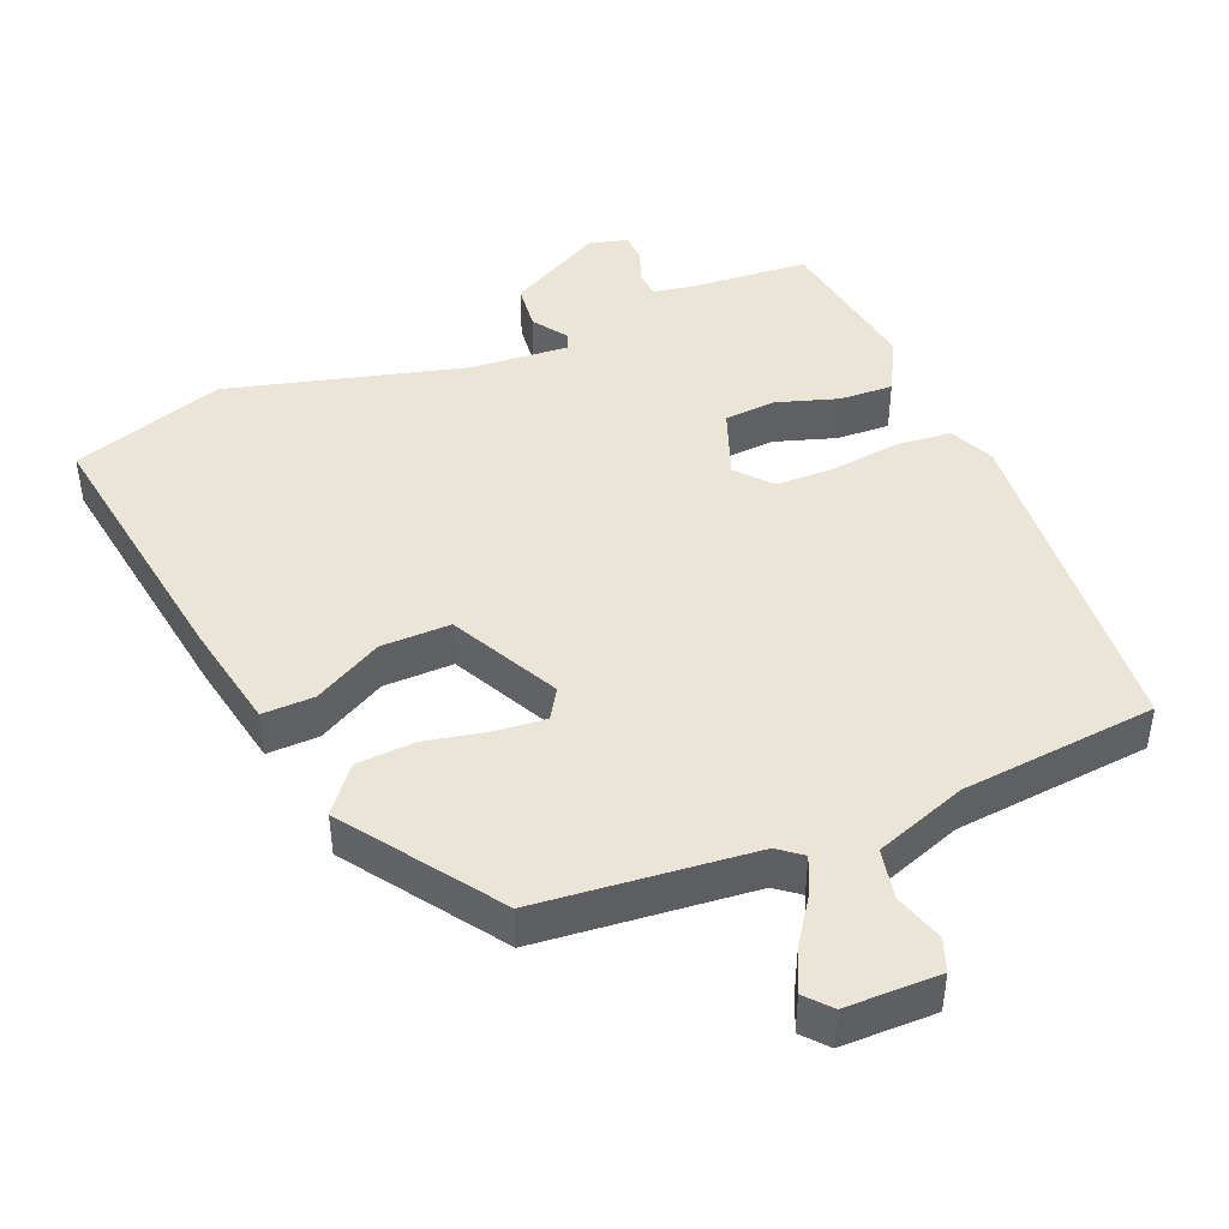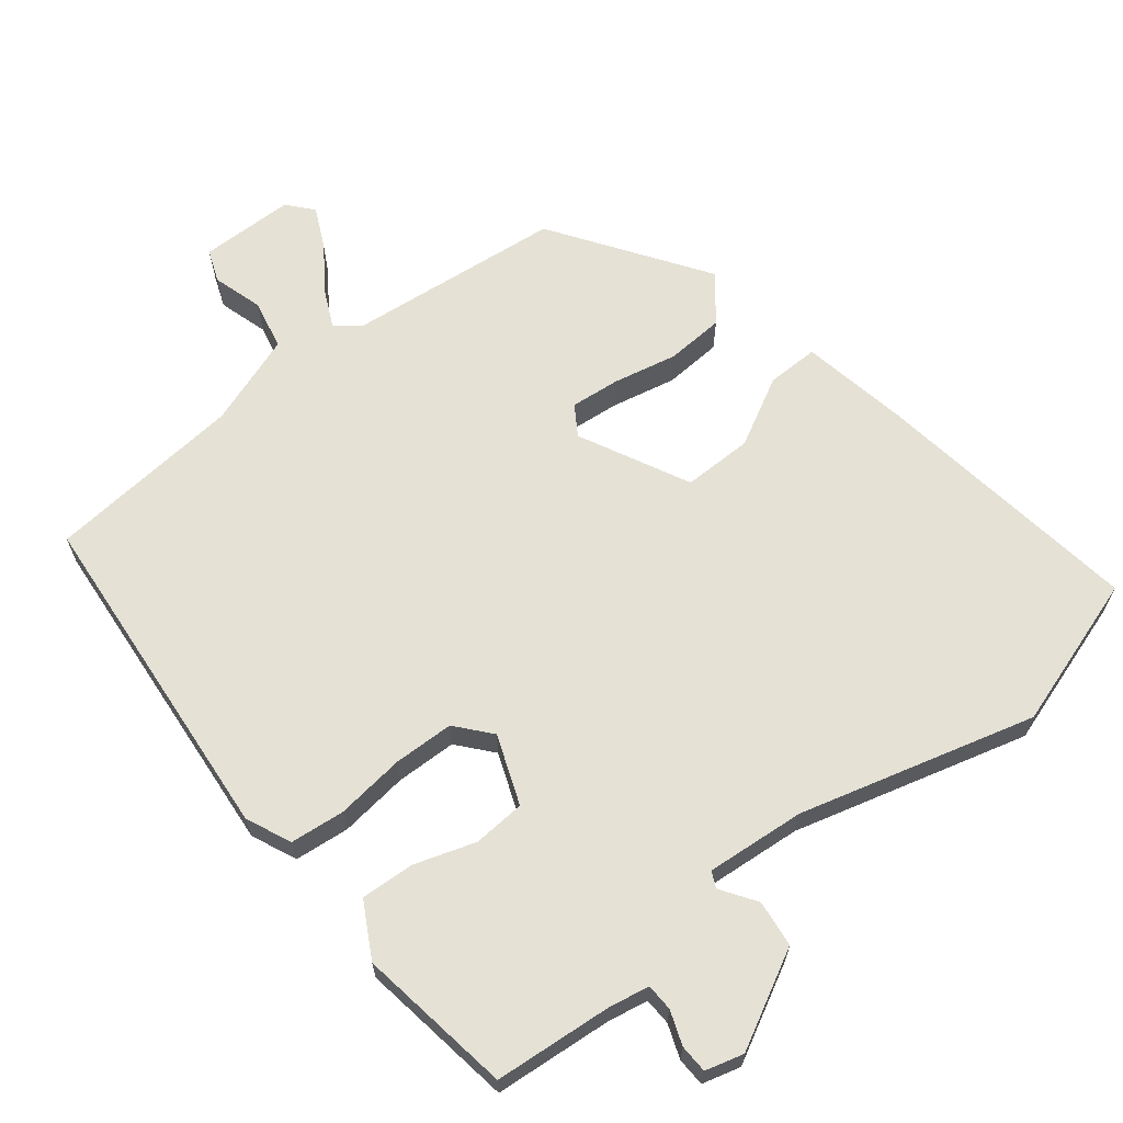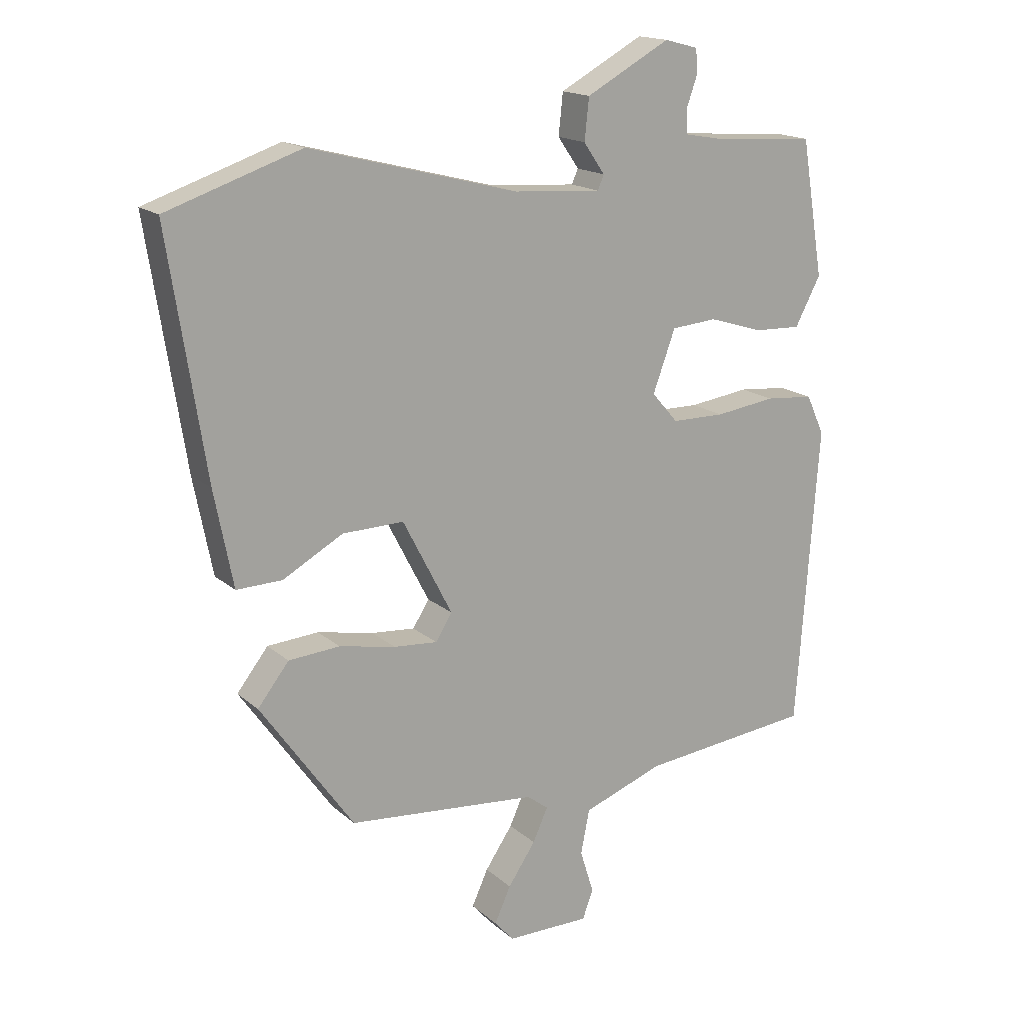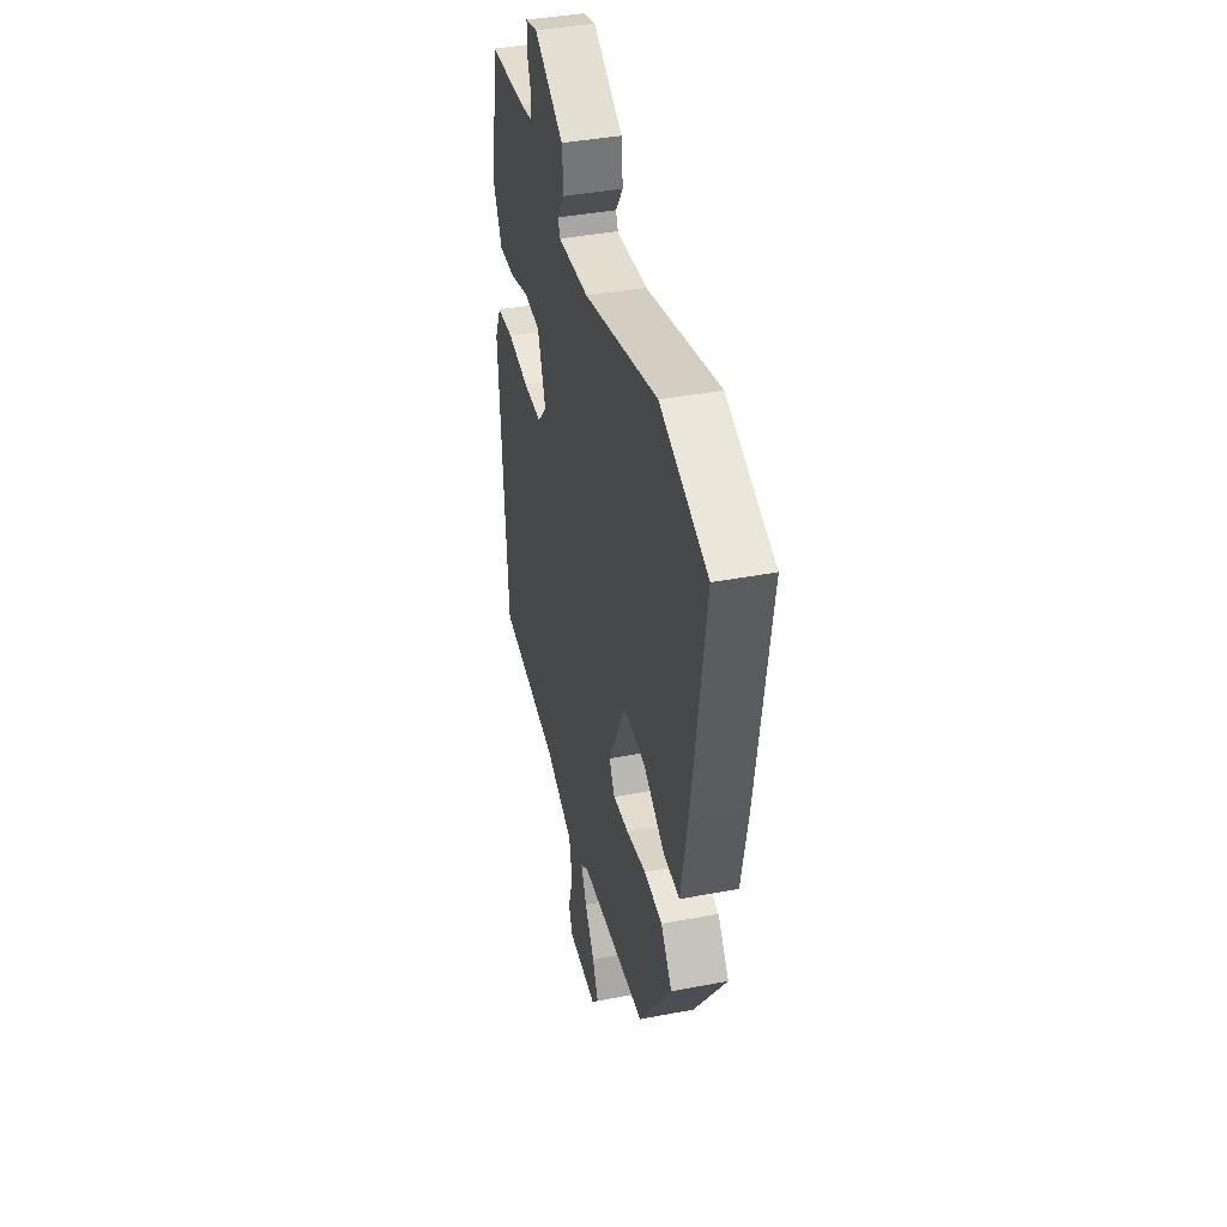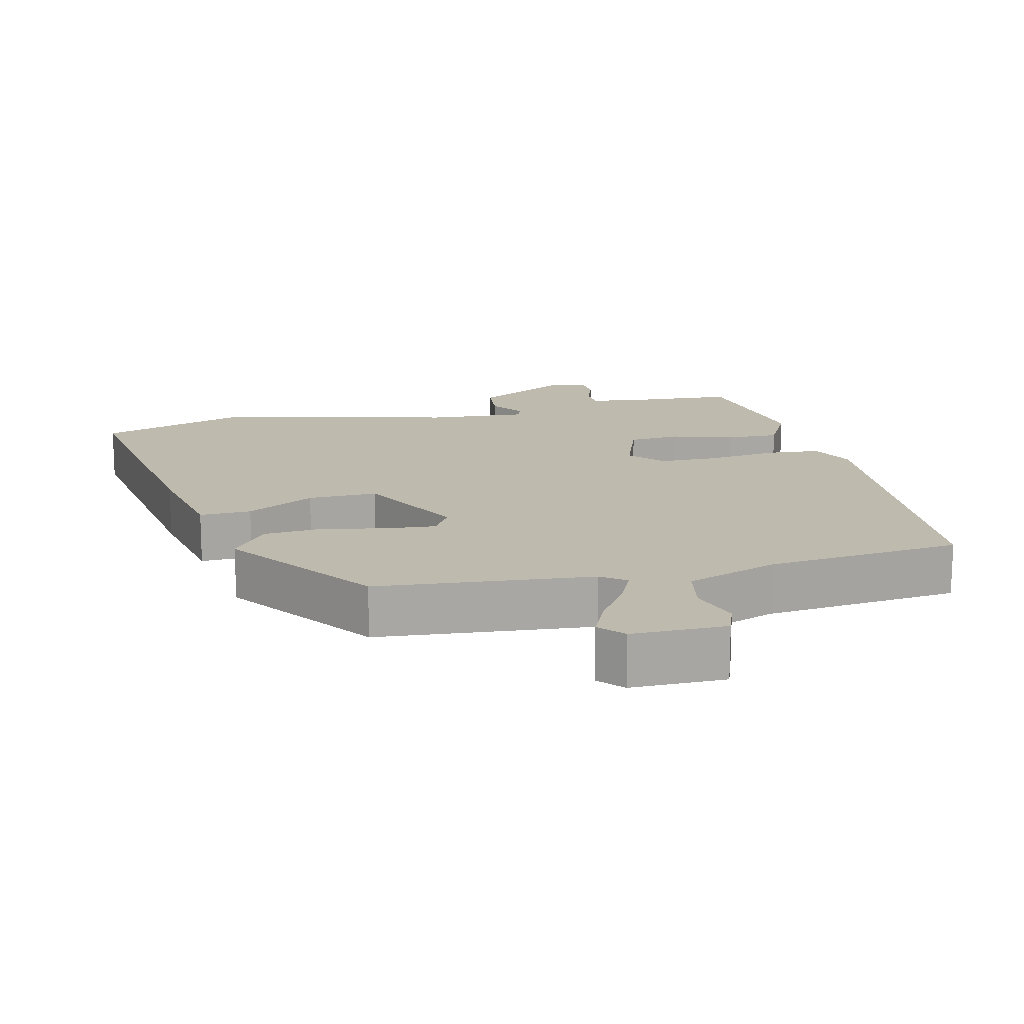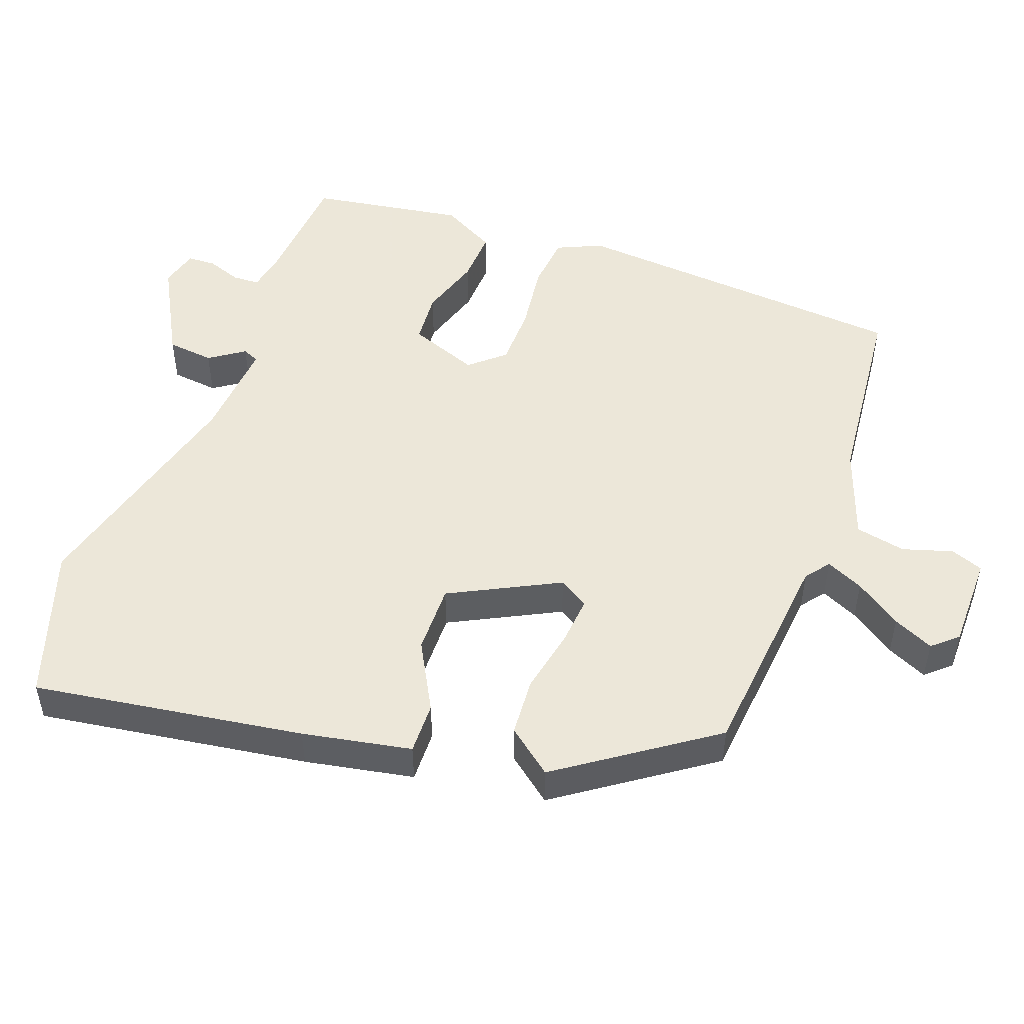
<metadata>
{"format":"obj","ext":"obj","renderer":"f3d","projection":"perspective","resolution":1024,"background":"white","views":[{"elev":44.4,"azim":157.8,"up":"+Y"},{"elev":65.0,"azim":-37.6,"up":"+Y"},{"elev":16.8,"azim":148.7,"up":"+Z"},{"elev":39.9,"azim":76.7,"up":"+Z"},{"elev":15.7,"azim":166.5,"up":"+Y"},{"elev":50.2,"azim":110.5,"up":"+Y"}]}
</metadata>
<code>
v 0.378 0.07 0.541
v 0.592 0.07 0.469
v 0.533 0.07 0.088
v 0.503 0.07 -0.065
v 0.43 0.07 -0.063
v 0.334 0.07 -0.01
v 0.236 0.07 -0.008
v 0.157 0.07 -0.161
v 0.183 0.07 -0.203
v 0.253 0.07 -0.197
v 0.343 0.07 -0.179
v 0.425 0.07 -0.185
v 0.475 0.07 -0.249
v 0.326 0.07 -0.461
v 0.022 0.07 -0.489
v -0.012 0.07 -0.515
v 0.012 0.07 -0.568
v 0.056 0.07 -0.633
v 0.082 0.07 -0.69
v 0.051 0.07 -0.725
v -0.082 0.07 -0.725
v -0.099 0.07 -0.679
v -0.077 0.07 -0.609
v -0.091 0.07 -0.538
v -0.22 0.07 -0.491
v -0.496 0.07 -0.462
v -0.531 0.07 0.02
v -0.502 0.07 0.083
v -0.425 0.07 0.09
v -0.328 0.07 0.077
v -0.243 0.07 0.078
v -0.201 0.07 0.126
v -0.237 0.07 0.224
v -0.31 0.07 0.23
v -0.397 0.07 0.203
v -0.472 0.07 0.2
v -0.513 0.07 0.277
v -0.477 0.07 0.494
v -0.309 0.07 0.506
v -0.253 0.07 0.516
v -0.251 0.07 0.554
v -0.268 0.07 0.602
v -0.266 0.07 0.642
v -0.212 0.07 0.656
v -0.078 0.07 0.583
v -0.071 0.07 0.517
v -0.105 0.07 0.468
v -0.095 0.07 0.445
v 0.045 0.07 0.455
v 0.378 0 0.541
v 0.592 0 0.469
v 0.533 0 0.088
v 0.503 0 -0.065
v 0.43 0 -0.063
v 0.334 0 -0.01
v 0.236 0 -0.008
v 0.157 0 -0.161
v 0.183 0 -0.203
v 0.253 0 -0.197
v 0.343 0 -0.179
v 0.425 0 -0.185
v 0.475 0 -0.249
v 0.326 0 -0.461
v 0.022 0 -0.489
v -0.012 0 -0.515
v 0.012 0 -0.568
v 0.056 0 -0.633
v 0.082 0 -0.69
v 0.051 0 -0.725
v -0.082 0 -0.725
v -0.099 0 -0.679
v -0.077 0 -0.609
v -0.091 0 -0.538
v -0.22 0 -0.491
v -0.496 0 -0.462
v -0.531 0 0.02
v -0.502 0 0.083
v -0.425 0 0.09
v -0.328 0 0.077
v -0.243 0 0.078
v -0.201 0 0.126
v -0.237 0 0.224
v -0.31 0 0.23
v -0.397 0 0.203
v -0.472 0 0.2
v -0.513 0 0.277
v -0.477 0 0.494
v -0.309 0 0.506
v -0.253 0 0.516
v -0.251 0 0.554
v -0.268 0 0.602
v -0.266 0 0.642
v -0.212 0 0.656
v -0.078 0 0.583
v -0.071 0 0.517
v -0.105 0 0.468
v -0.095 0 0.445
v 0.045 0 0.455
f 45 46 47
f 44 45 47
f 43 44 47
f 42 43 47
f 41 42 47
f 40 41 47 48
f 39 40 48
f 38 39 48
f 37 38 48
f 36 37 48
f 35 36 48
f 34 35 48
f 33 34 48 49
f 28 29 30
f 27 28 30
f 26 27 30
f 25 26 30
f 24 25 30 31
f 21 22 23
f 20 21 23
f 19 20 23
f 18 19 23
f 17 18 23
f 16 17 23 24
f 24 31 32
f 16 24 32
f 15 16 32
f 13 14 15
f 12 13 15
f 11 12 15
f 10 11 15
f 4 5 6
f 3 4 6
f 2 3 6
f 1 2 6
f 49 1 6
f 49 6 7
f 33 49 7
f 32 33 7
f 9 10 15
f 8 9 15 32
f 7 8 32
f 96 95 94
f 96 94 93
f 96 93 92
f 96 92 91
f 96 91 90
f 97 96 90 89
f 97 89 88
f 97 88 87
f 97 87 86
f 97 86 85
f 97 85 84
f 97 84 83
f 98 97 83 82
f 79 78 77
f 79 77 76
f 79 76 75
f 79 75 74
f 80 79 74 73
f 72 71 70
f 72 70 69
f 72 69 68
f 72 68 67
f 72 67 66
f 73 72 66 65
f 81 80 73
f 81 73 65
f 81 65 64
f 64 63 62
f 64 62 61
f 64 61 60
f 64 60 59
f 55 54 53
f 55 53 52
f 55 52 51
f 55 51 50
f 55 50 98
f 56 55 98
f 56 98 82
f 56 82 81
f 64 59 58
f 81 64 58 57
f 81 57 56
f 1 50 51 2
f 2 51 52 3
f 3 52 53 4
f 4 53 54 5
f 5 54 55 6
f 6 55 56 7
f 7 56 57 8
f 8 57 58 9
f 9 58 59 10
f 10 59 60 11
f 11 60 61 12
f 12 61 62 13
f 13 62 63 14
f 14 63 64 15
f 15 64 65 16
f 16 65 66 17
f 17 66 67 18
f 18 67 68 19
f 19 68 69 20
f 20 69 70 21
f 21 70 71 22
f 22 71 72 23
f 23 72 73 24
f 24 73 74 25
f 25 74 75 26
f 26 75 76 27
f 27 76 77 28
f 28 77 78 29
f 29 78 79 30
f 30 79 80 31
f 31 80 81 32
f 32 81 82 33
f 33 82 83 34
f 34 83 84 35
f 35 84 85 36
f 36 85 86 37
f 37 86 87 38
f 38 87 88 39
f 39 88 89 40
f 40 89 90 41
f 41 90 91 42
f 42 91 92 43
f 43 92 93 44
f 44 93 94 45
f 45 94 95 46
f 46 95 96 47
f 47 96 97 48
f 48 97 98 49
f 49 98 50 1

</code>
